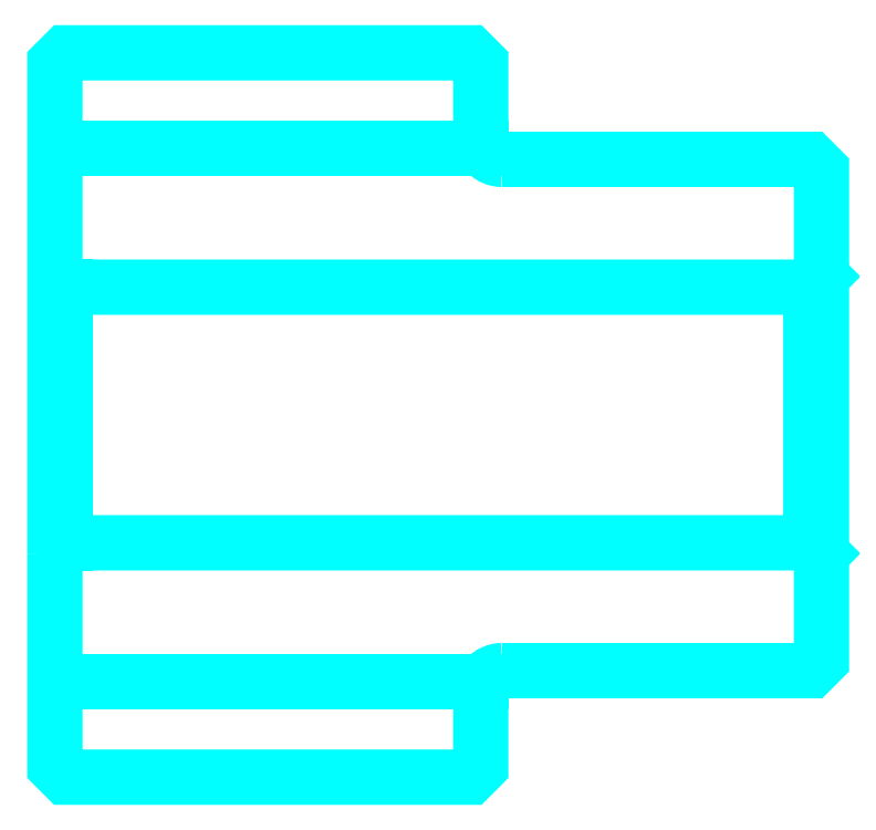
<metadata>
{"format":"dxf","ext":"dxf","renderer":"ezdxf+matplotlib","layout":"modelspace","background":"white","min_lineweight":24,"dpi":150}
</metadata>
<code>
0
SECTION
2
ENTITIES
0
LINE
8
0
10
105.7
20
118.8
30
0
11
125.7
21
118.8
31
0
0
LINE
8
0
10
105.7
20
93.8
30
0
11
125.7
21
93.8
31
0
0
LINE
8
0
10
141.2
20
100.3
30
0
11
141.7
21
99.8
31
0
0
LINE
8
0
10
141.2
20
112.3
30
0
11
141.7
21
112.8
31
0
0
LINE
8
0
10
106.2
20
112.3
30
0
11
106.2
21
100.3
31
0
0
POLYLINE
8
0
66
1
10
0
20
0
30
0
70
2
0
VERTEX
8
0
10
105.7
20
99.8
30
0
70
0
0
VERTEX
8
0
10
106.2
20
100.3
30
0
70
0
0
VERTEX
8
0
10
141.2
20
100.3
30
0
70
0
0
VERTEX
8
0
10
141.2
20
112.3
30
0
70
0
0
VERTEX
8
0
10
106.2
20
112.3
30
0
70
0
0
VERTEX
8
0
10
105.7
20
112.8
30
0
70
0
0
SEQEND
8
0
0
ARC
8
0
10
126.7
20
119.3
30
0
40
1
50
180
51
270
0
ARC
8
0
10
126.7
20
93.3
30
0
40
1
50
90
51
180
0
POLYLINE
8
0
66
1
10
0
20
0
30
0
70
2
0
VERTEX
8
0
10
105.7
20
99.8
30
0
70
0
0
VERTEX
8
0
10
105.7
20
89.8
30
0
70
0
0
VERTEX
8
0
10
106.2
20
89.3
30
0
70
0
0
VERTEX
8
0
10
125.2
20
89.3
30
0
70
0
0
VERTEX
8
0
10
125.7
20
89.8
30
0
70
0
0
VERTEX
8
0
10
125.7
20
93.3
30
0
70
0
0
SEQEND
8
0
0
POLYLINE
8
0
66
1
10
0
20
0
30
0
70
2
0
VERTEX
8
0
10
126.7
20
94.3
30
0
70
0
0
VERTEX
8
0
10
141.2
20
94.3
30
0
70
0
0
VERTEX
8
0
10
141.7
20
94.8
30
0
70
0
0
VERTEX
8
0
10
141.7
20
117.8
30
0
70
0
0
VERTEX
8
0
10
141.2
20
118.3
30
0
70
0
0
VERTEX
8
0
10
126.7
20
118.3
30
0
70
0
0
SEQEND
8
0
0
POLYLINE
8
0
66
1
10
0
20
0
30
0
70
2
0
VERTEX
8
0
10
125.7
20
119.3
30
0
70
0
0
VERTEX
8
0
10
125.7
20
122.8
30
0
70
0
0
VERTEX
8
0
10
125.2
20
123.3
30
0
70
0
0
VERTEX
8
0
10
106.2
20
123.3
30
0
70
0
0
VERTEX
8
0
10
105.7
20
122.8
30
0
70
0
0
VERTEX
8
0
10
105.7
20
99.8
30
0
70
0
0
SEQEND
8
0
0
ENDSEC
0
EOF

</code>
